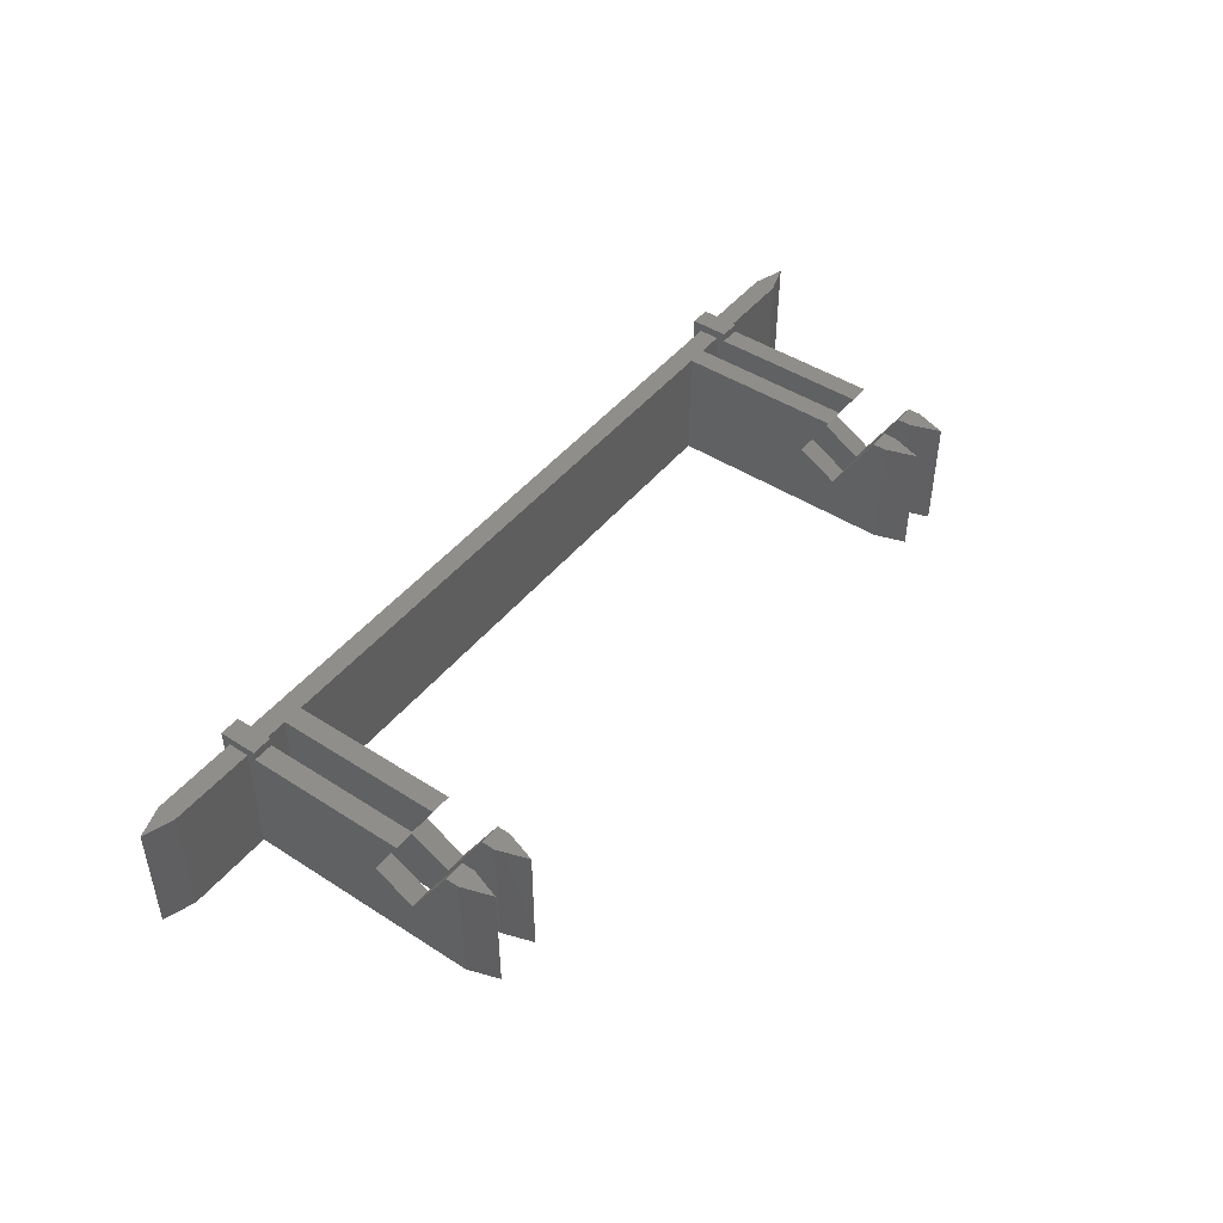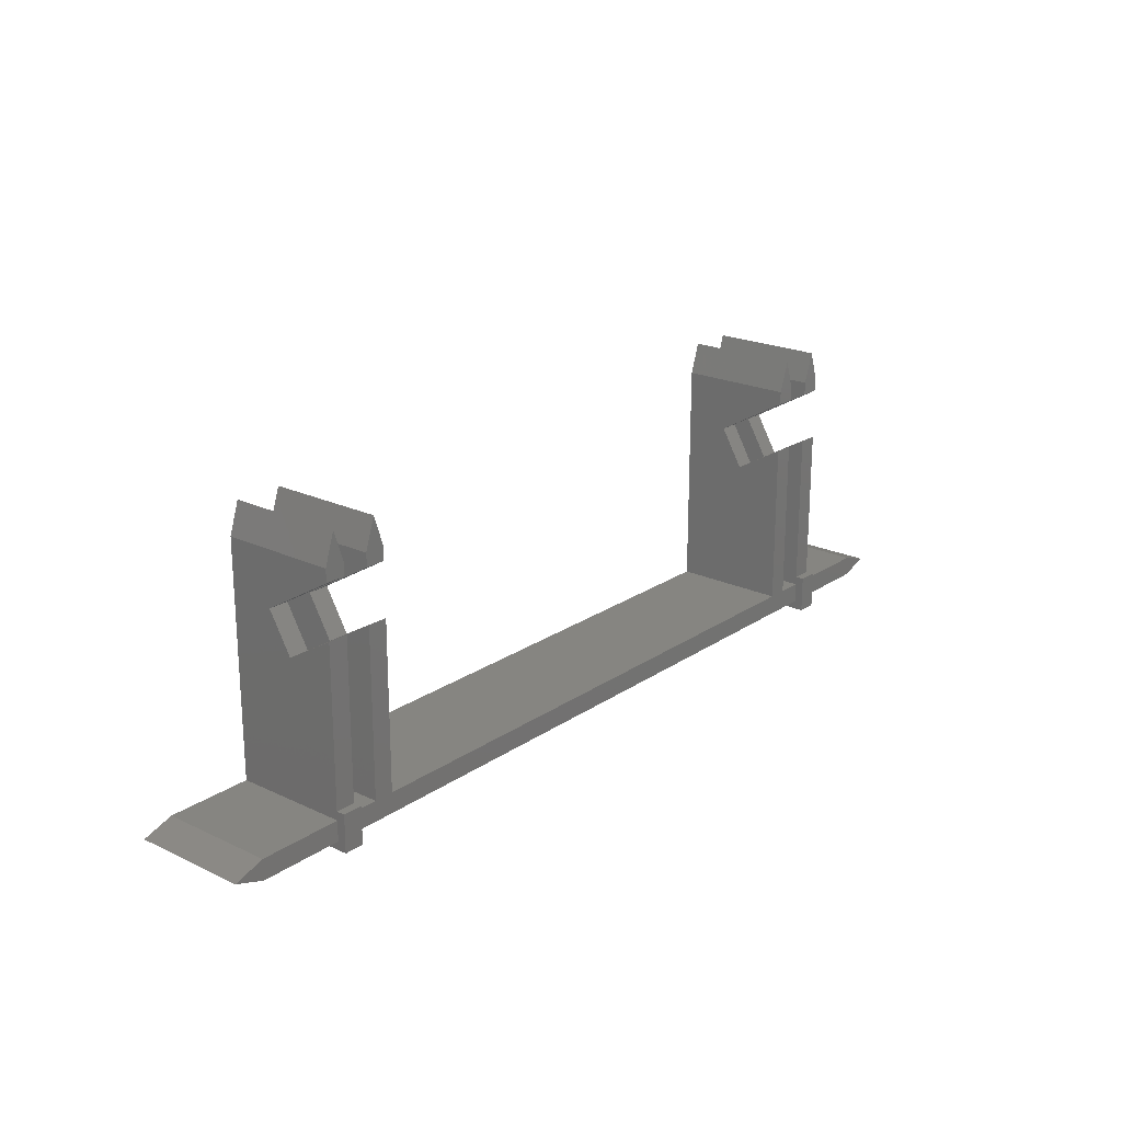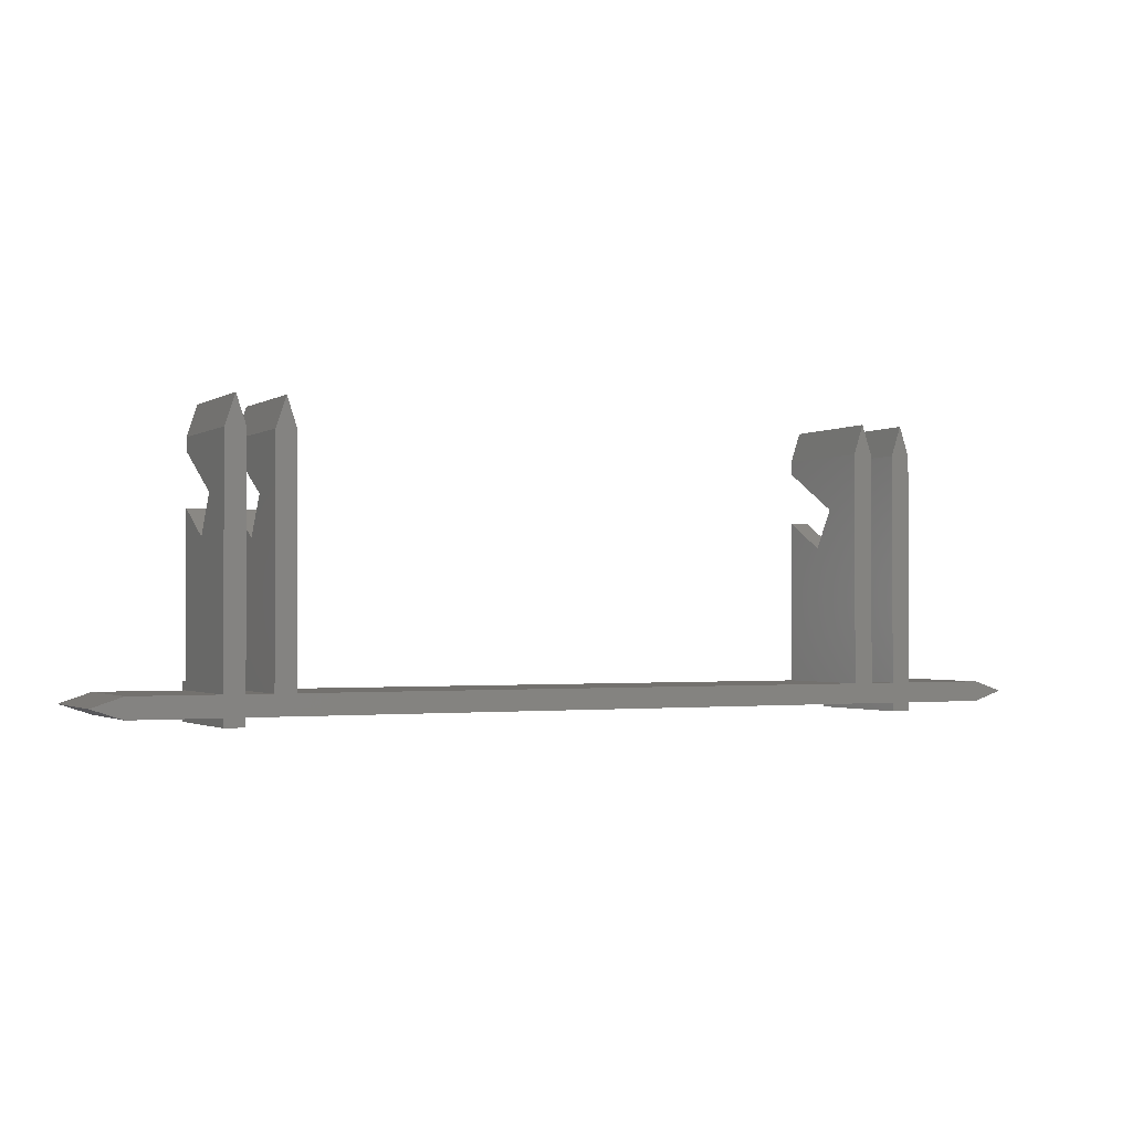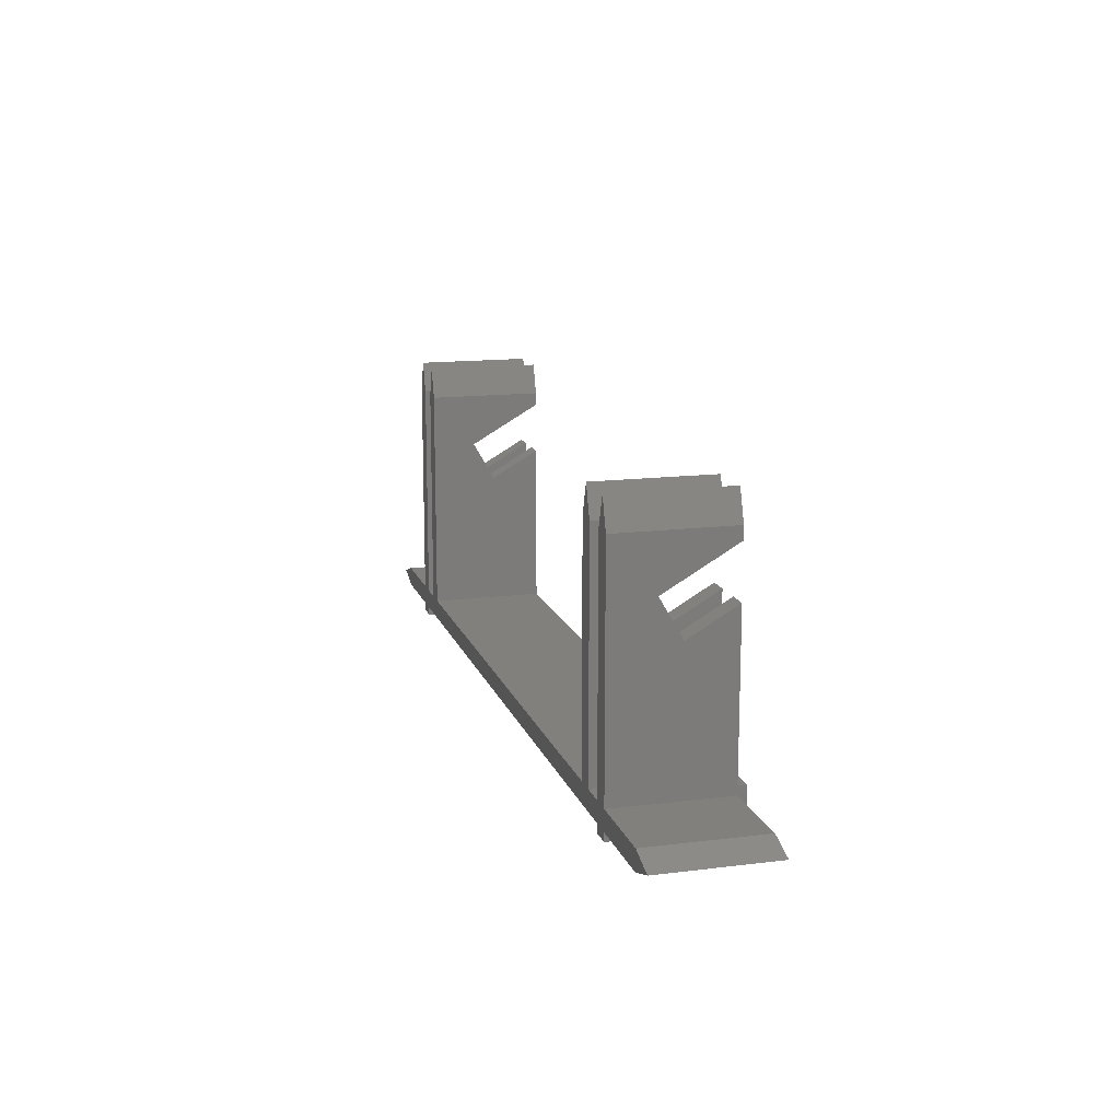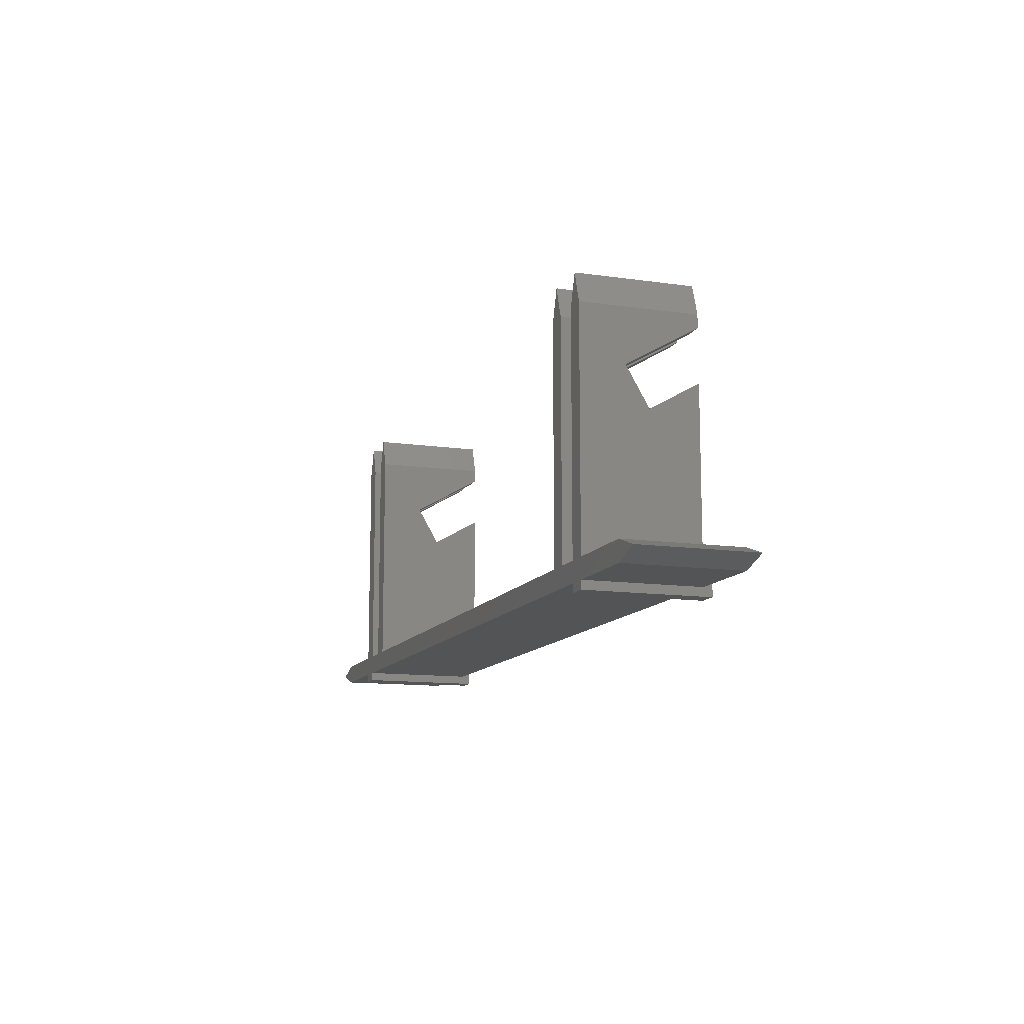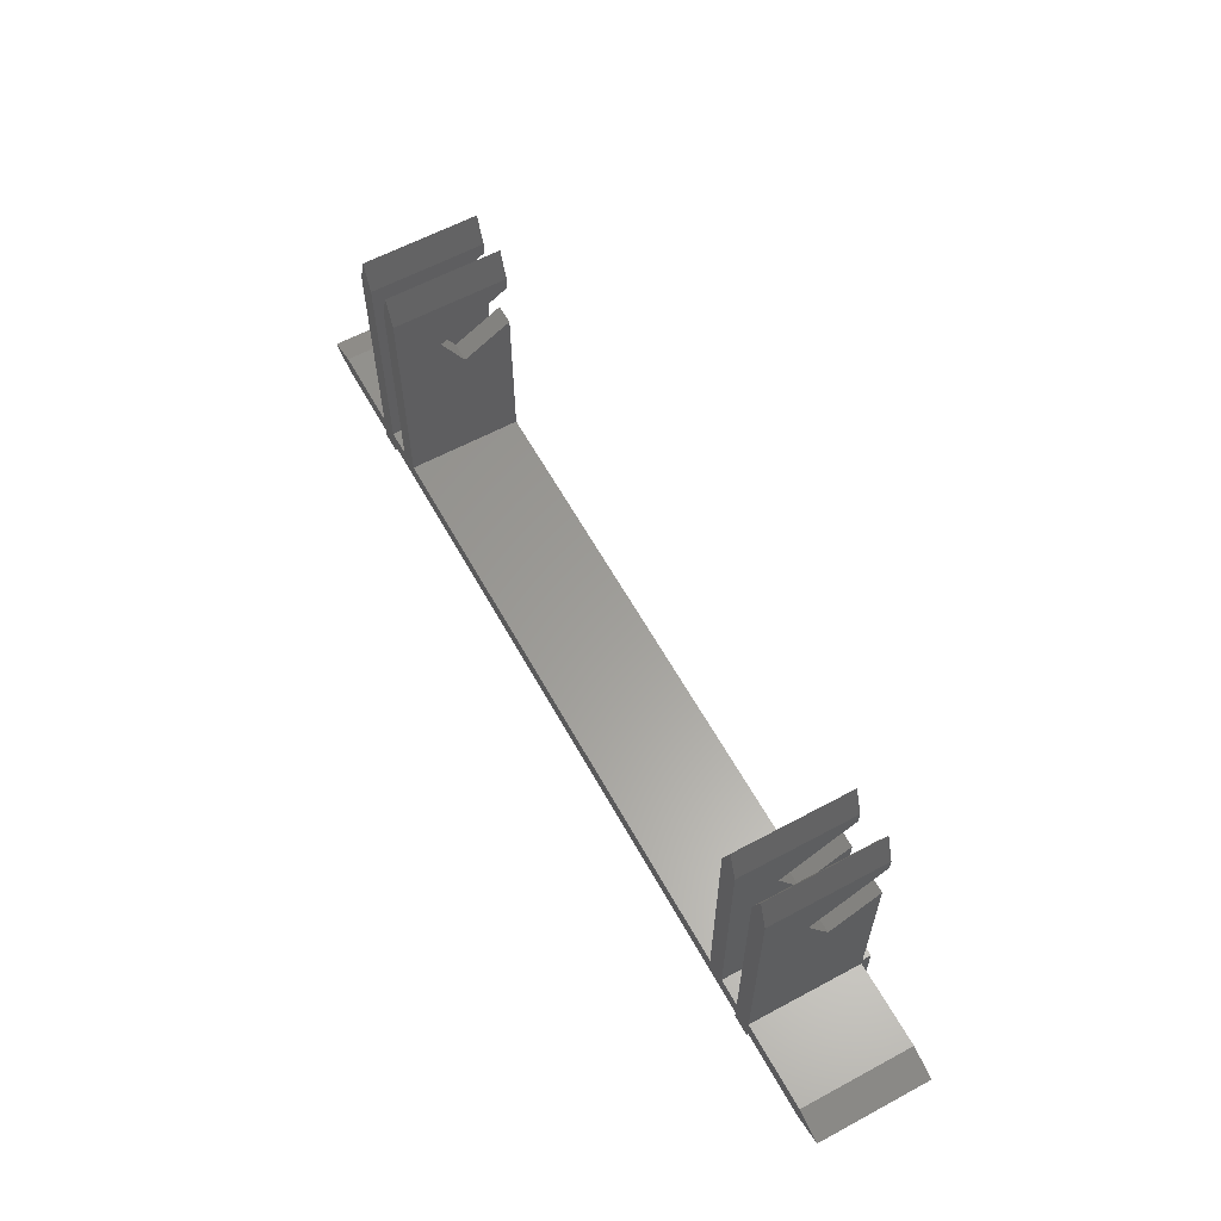
<metadata>
{"format":"stl","ext":"stl","renderer":"f3d","projection":"perspective","resolution":1024,"background":"white","views":[{"elev":45.9,"azim":126.5,"up":"+Z"},{"elev":21.3,"azim":-50.1,"up":"+Y"},{"elev":-1.5,"azim":153.2,"up":"+Y"},{"elev":14.4,"azim":-105.4,"up":"+Y"},{"elev":-12.0,"azim":-109.1,"up":"+Y"},{"elev":60.7,"azim":-118.8,"up":"+Y"}]}
</metadata>
<code>
# stl→obj: 110 verts, 216 faces
v -159.8 -1.75 0
v -145.1 1.75 0
v -145.1 -1.75 0
v -159.8 1.75 0
v -165.1 0 0
v -141.6 -1.75 0
v -141.6 -3.25 0
v -141.6 1.75 0
v -145.1 41.75 0
v -141.6 41.75 0
v -141.6 3.25 0
v -145.1 -3.25 0
v -143.3 47 0
v -23.5 -1.75 0
v -28 1.75 0
v -23.5 1.75 0
v -31.5 41.75 0
v -28 41.75 0
v -31.5 1.75 0
v -133.6 1.75 0
v -137.1 41.75 0
v -133.6 41.75 0
v -137.1 1.75 0
v -20 -1.75 0
v -20 -3.25 0
v -20 1.75 0
v -20 3.25 0
v -23.5 41.75 0
v -23.5 -3.25 0
v -20 41.75 0
v -21.75 47 0
v -5.25 -1.75 0
v -5.25 1.75 0
v 0 0 0
v -29.75 47 0
v -135.3 47 0
v -5.25 1.75 20
v -5.25 -1.75 20
v 0 0 20
v -20 1.75 20
v -20 -1.75 20
v -141.6 30.5 20
v -145.1 3.25 20
v -141.6 3.25 20
v -145.1 30.5 20
v -145.1 1.75 20
v -145.1 -1.75 20
v -159.8 1.75 20
v -159.8 -1.75 20
v -165.1 0 20
v -133.6 30.5 20
v -137.1 30.5 20
v -133.6 1.75 20
v -28 30.5 20
v -31.5 30.5 20
v -28 1.75 20
v -23.5 30.5 20
v -20 3.25 20
v -20 30.5 20
v -23.5 3.25 20
v -23.5 -1.75 20
v -23.5 1.75 20
v -31.5 1.75 20
v -137.1 1.75 20
v -141.6 -1.75 20
v -141.6 1.75 20
v -23.5 41.75 20
v -20 41.75 20
v -21.75 47 20
v -20 39.5 20
v -23.5 39.5 20
v -31.5 41.75 20
v -28 41.75 20
v -29.75 47 20
v -28 39.5 20
v -31.5 39.5 20
v -145.1 41.75 20
v -141.6 41.75 20
v -143.3 47 20
v -141.6 39.5 20
v -145.1 39.5 20
v -137.1 41.75 20
v -133.6 41.75 20
v -135.3 47 20
v -133.6 39.5 20
v -137.1 39.5 20
v -23.5 32.38 7.658
v -23.5 25.62 11.56
v -20 25.62 11.56
v -20 32.38 7.658
v -31.5 32.38 7.658
v -31.5 25.62 11.56
v -28 25.62 11.56
v -28 32.38 7.658
v -141.6 25.62 11.56
v -141.6 32.38 7.658
v -145.1 32.38 7.658
v -145.1 25.62 11.56
v -133.6 25.62 11.56
v -133.6 32.38 7.658
v -137.1 32.38 7.658
v -137.1 25.62 11.56
v -23.5 3.25 21.5
v -20 -3.25 21.5
v -20 3.25 21.5
v -23.5 -3.25 21.5
v -145.1 3.25 21.5
v -141.6 -3.25 21.5
v -141.6 3.25 21.5
v -145.1 -3.25 21.5
f 1 2 3
f 1 4 2
f 4 1 5
f 3 6 7
f 6 3 8
f 9 10 11
f 8 2 11
f 3 7 12
f 8 3 2
f 11 2 9
f 10 9 13
f 14 15 16
f 17 18 15
f 17 15 19
f 14 19 15
f 14 20 19
f 21 22 20
f 21 20 23
f 6 20 14
f 20 6 23
f 23 6 8
f 14 24 25
f 24 14 26
f 26 16 27
f 28 27 16
f 14 25 29
f 26 14 16
f 27 28 30
f 30 28 31
f 32 33 34
f 24 33 32
f 33 24 26
f 18 17 35
f 22 21 36
f 37 38 39
f 40 38 37
f 38 40 41
f 42 43 44
f 45 43 42
f 46 43 45
f 43 46 47
f 48 47 46
f 48 49 47
f 49 48 50
f 51 52 53
f 54 55 56
f 57 58 59
f 58 57 60
f 56 61 62
f 63 56 55
f 63 61 56
f 53 61 63
f 64 53 52
f 65 53 64
f 65 64 66
f 53 65 61
f 60 57 62
f 61 60 62
f 67 68 69
f 68 67 70
f 70 67 71
f 72 73 74
f 73 72 75
f 75 72 76
f 77 78 79
f 78 77 80
f 80 77 81
f 82 83 84
f 83 82 85
f 85 82 86
f 28 69 31
f 69 28 67
f 87 67 28
f 67 87 71
f 16 87 28
f 87 16 88
f 62 88 16
f 88 62 57
f 33 40 37
f 40 33 26
f 2 48 46
f 48 2 4
f 23 66 64
f 66 23 8
f 16 56 62
f 56 16 15
f 19 53 63
f 53 19 20
f 59 58 89
f 90 68 70
f 68 90 30
f 27 90 89
f 27 89 58
f 90 27 30
f 68 31 69
f 31 68 30
f 17 74 35
f 74 17 72
f 91 72 17
f 72 91 76
f 19 91 17
f 91 19 92
f 63 92 19
f 92 63 55
f 54 56 93
f 94 73 75
f 73 94 18
f 15 94 93
f 15 93 56
f 94 15 18
f 73 35 74
f 35 73 18
f 78 13 79
f 13 78 10
f 42 44 95
f 96 78 80
f 78 96 10
f 11 96 95
f 11 95 44
f 96 11 10
f 97 77 9
f 77 97 81
f 2 97 9
f 97 2 98
f 46 98 2
f 98 46 45
f 9 79 13
f 79 9 77
f 83 36 84
f 36 83 22
f 51 53 99
f 100 83 85
f 83 100 22
f 20 100 99
f 20 99 53
f 100 20 22
f 101 82 21
f 82 101 86
f 23 101 21
f 101 23 102
f 64 102 23
f 102 64 52
f 21 84 36
f 84 21 82
f 4 50 48
f 50 4 5
f 32 39 38
f 39 32 34
f 5 49 50
f 49 5 1
f 1 47 49
f 47 1 3
f 24 38 41
f 38 24 32
f 6 61 65
f 61 6 14
f 34 37 39
f 37 34 33
f 103 104 105
f 104 103 106
f 107 108 109
f 108 107 110
f 58 103 105
f 103 58 60
f 105 27 58
f 14 29 61
f 61 103 60
f 61 106 103
f 106 61 29
f 29 104 106
f 104 29 25
f 105 40 27
f 105 41 40
f 104 41 105
f 25 41 104
f 41 25 24
f 27 40 26
f 109 44 107
f 11 44 109
f 107 44 43
f 3 12 47
f 47 107 43
f 47 110 107
f 110 47 12
f 12 108 110
f 108 12 7
f 109 66 11
f 109 65 66
f 108 65 109
f 7 65 108
f 65 7 6
f 11 66 8
f 97 95 96
f 95 97 98
f 101 99 100
f 99 101 102
f 91 93 94
f 93 91 92
f 87 89 90
f 89 87 88
f 97 80 81
f 80 97 96
f 101 85 86
f 85 101 100
f 91 75 76
f 75 91 94
f 87 70 71
f 70 87 90
f 95 45 42
f 45 95 98
f 99 52 51
f 52 99 102
f 93 55 54
f 55 93 92
f 89 57 59
f 57 89 88

</code>
